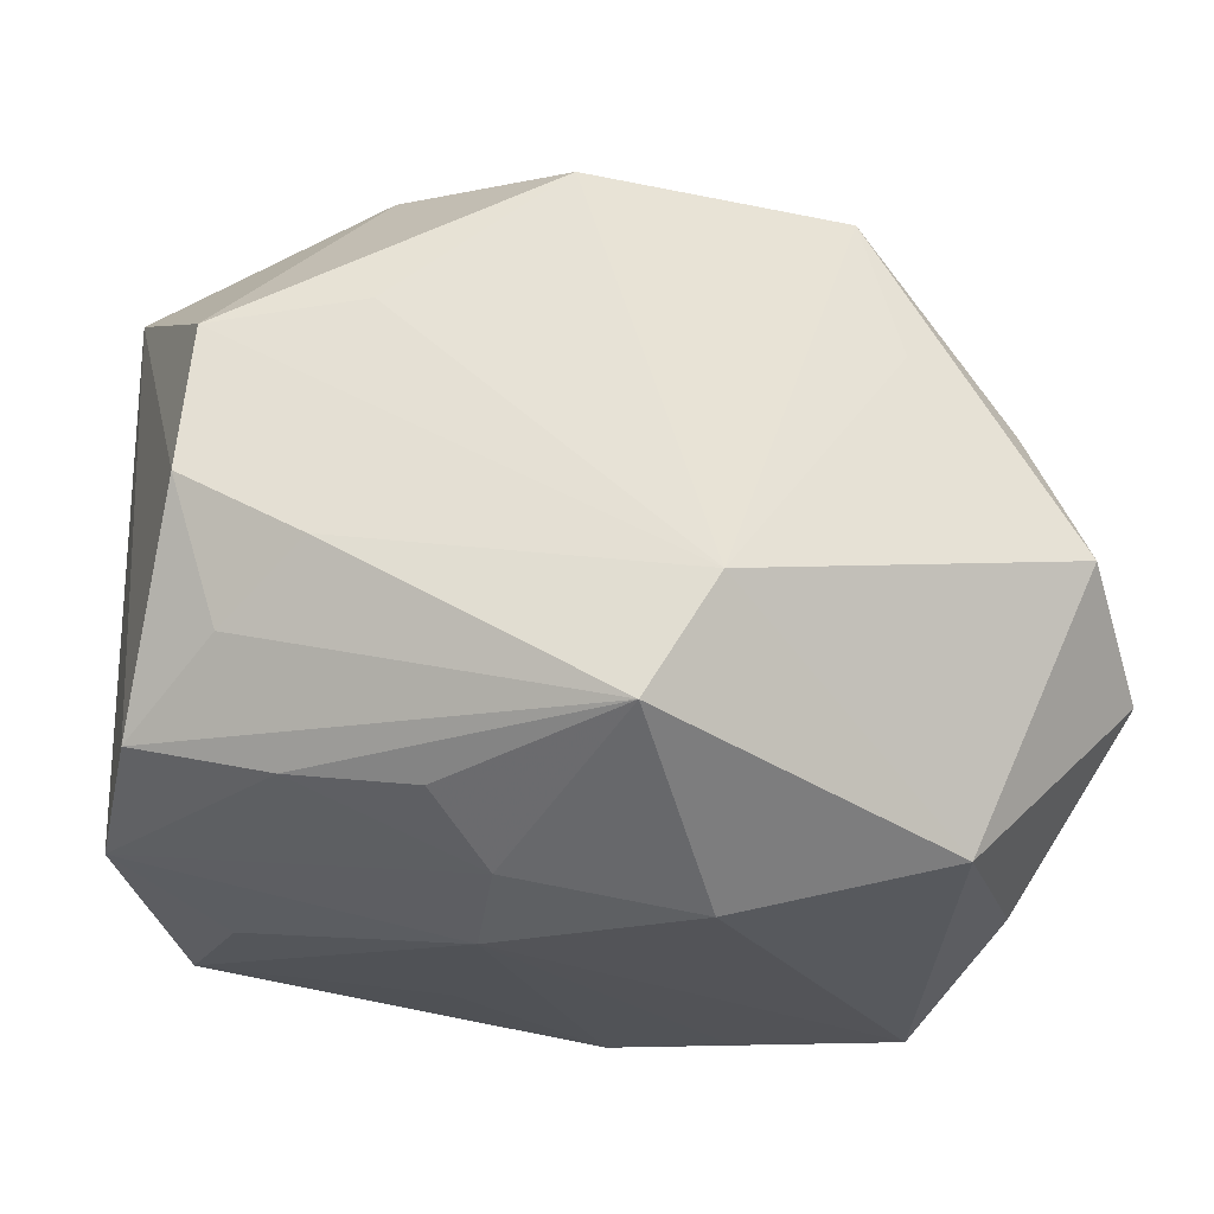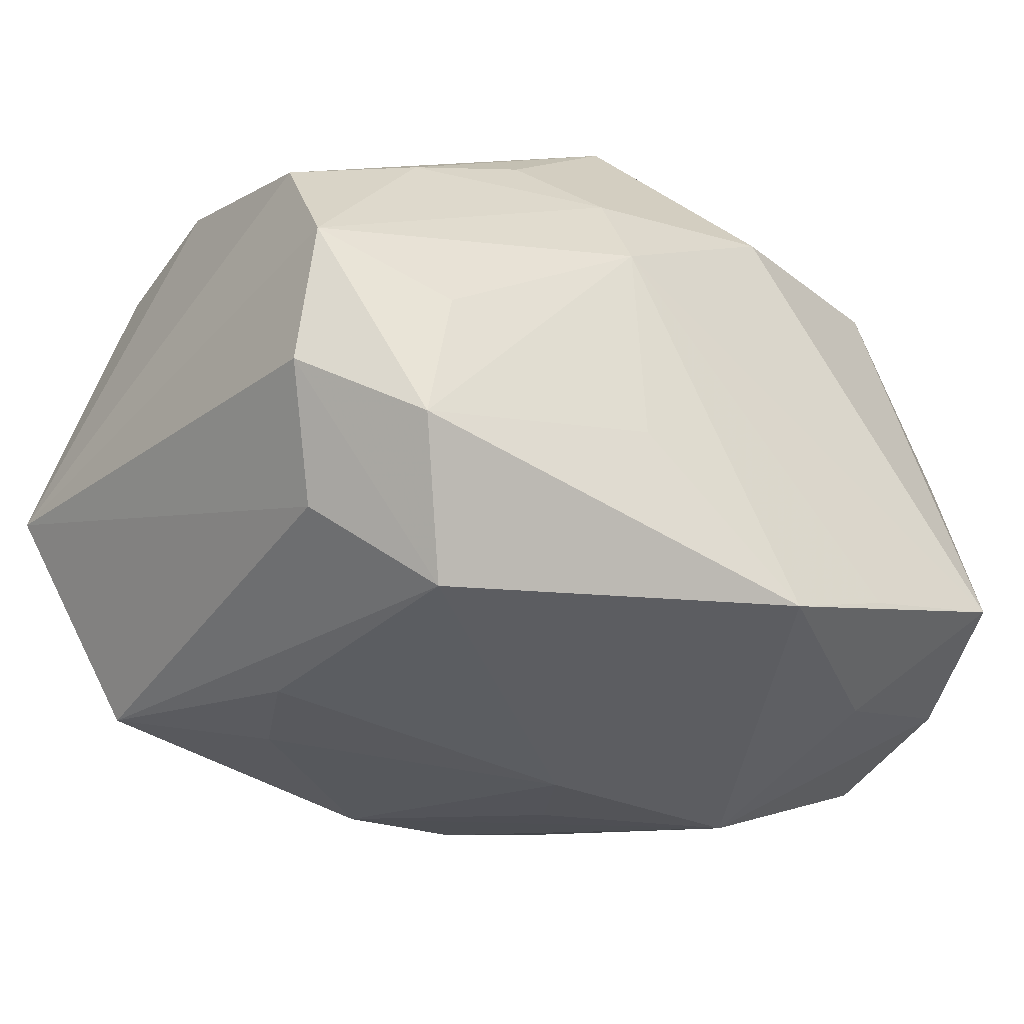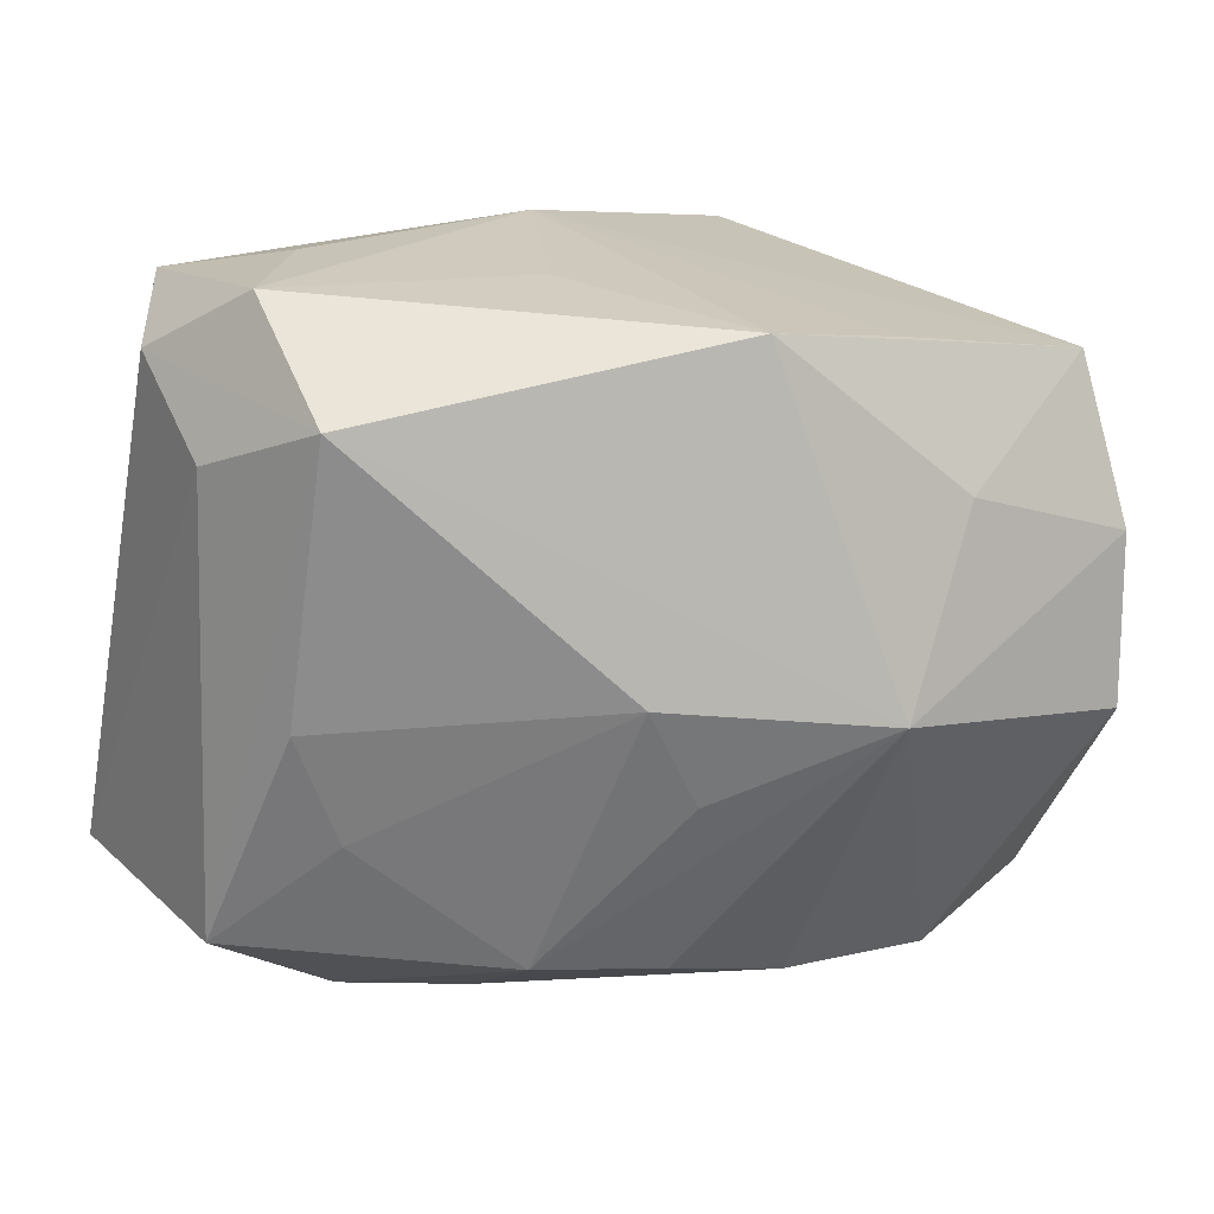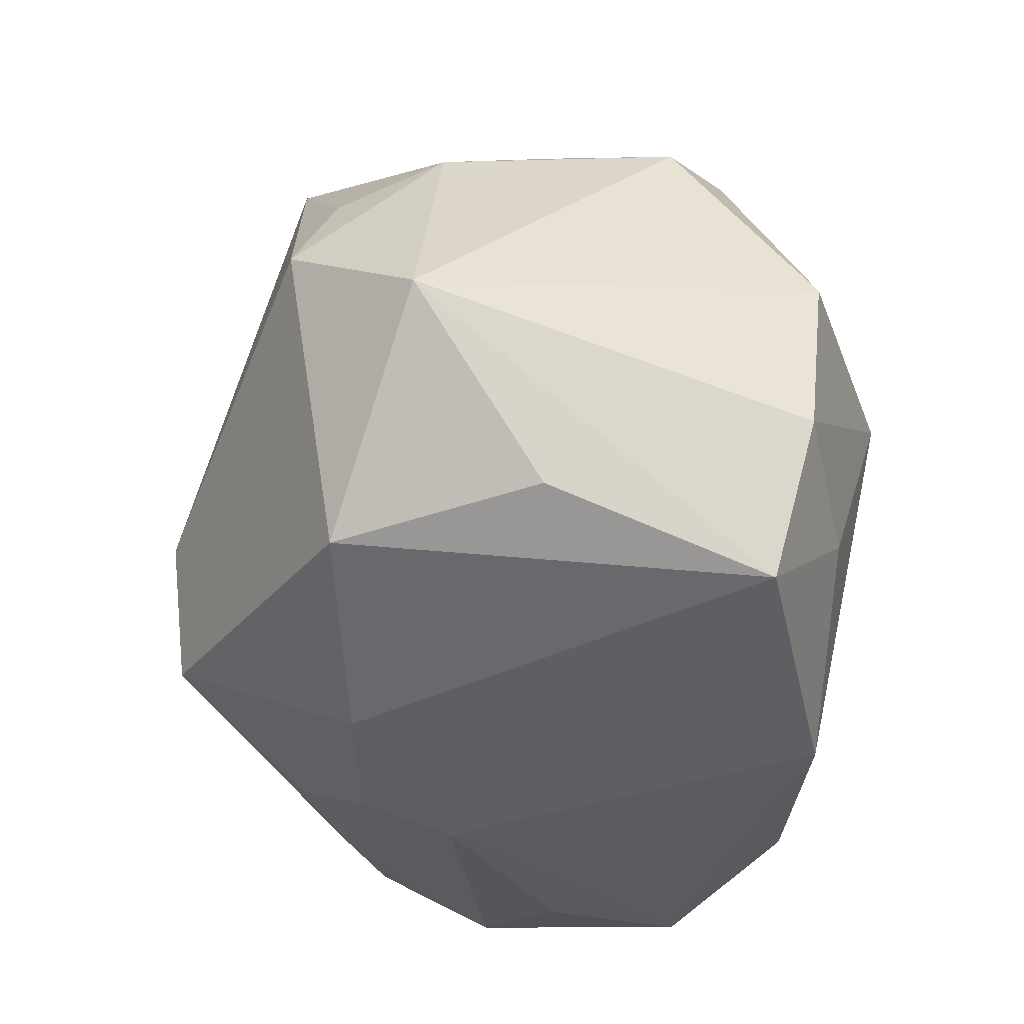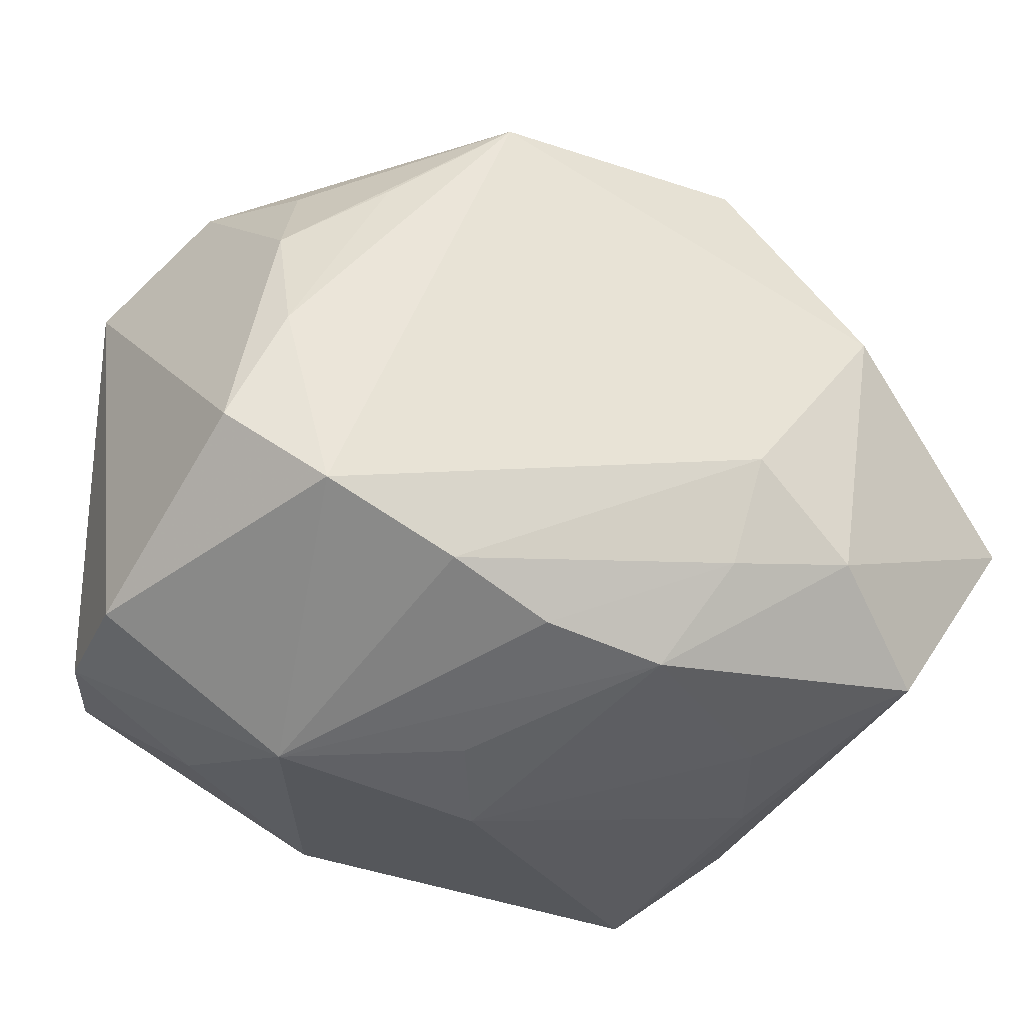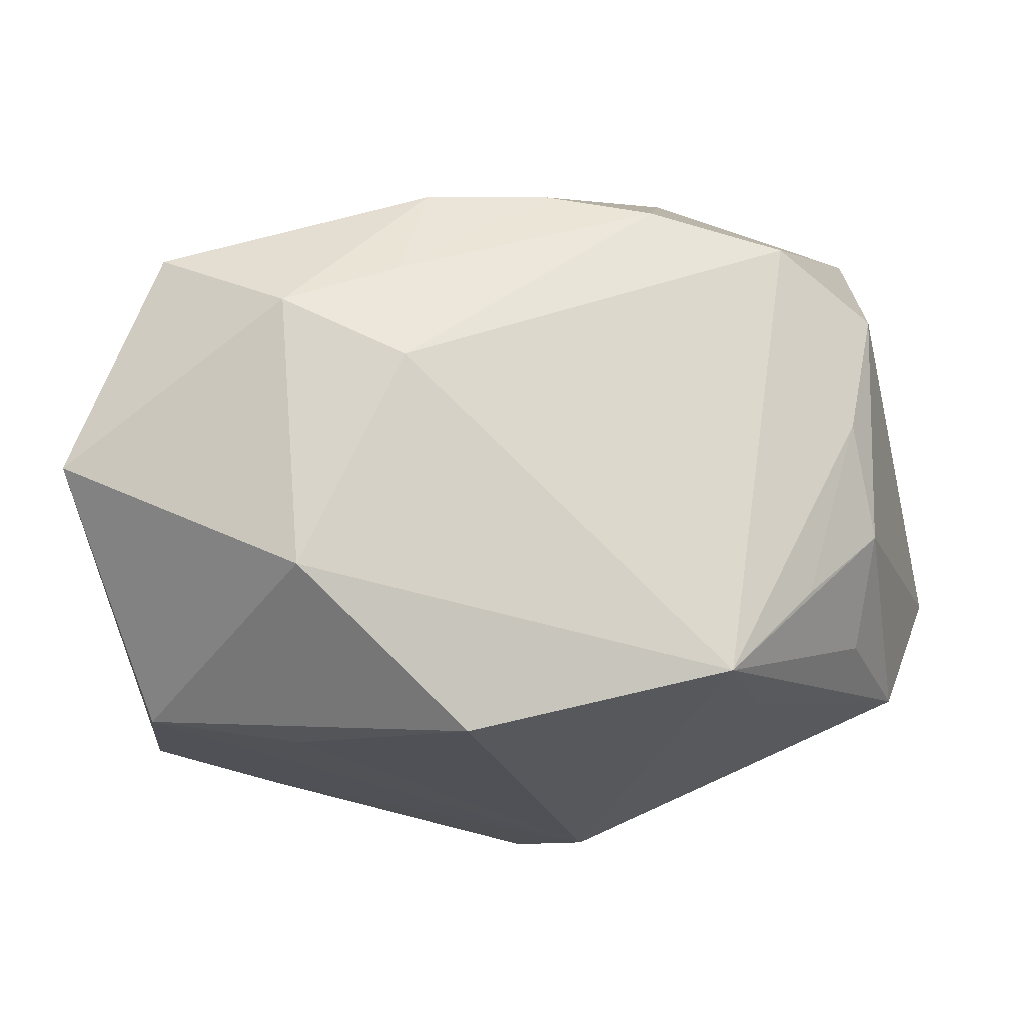
<metadata>
{"format":"obj","ext":"obj","renderer":"f3d","projection":"perspective","resolution":1024,"background":"white","views":[{"elev":-23.4,"azim":165.4,"up":"+Z"},{"elev":-39.4,"azim":141.3,"up":"+Y"},{"elev":-71.8,"azim":170.7,"up":"+Y"},{"elev":-41.2,"azim":-100.7,"up":"+Z"},{"elev":-31.1,"azim":-29.7,"up":"+Y"},{"elev":76.4,"azim":168.3,"up":"+Z"}]}
</metadata>
<code>
v 0.003067 -0.005107 -0.01044
v 0.007245 0.003614 0.01246
v 0.01174 -0.008748 -0.004393
v -0.01414 -0.006435 -0.006106
v 0.0144 -0.001187 -0.008005
v -0.01525 0.006505 -0.003396
v 0.002496 -0.002575 0.01238
v 0.0005687 -0.009124 0.008838
v -0.005893 0.00947 0.01028
v 0.006426 0.006977 -0.007967
v -0.001338 -0.01152 -0.0003758
v 0.01439 -0.001735 0.009964
v -0.01117 -0.005041 0.007902
v -0.01494 -0.006815 -0.000969
v 0.004097 0.005131 -0.009749
v -0.01271 0.001926 -0.008832
v 0.003828 0.002011 -0.01087
v -0.00207 0.006288 -0.01087
v 0.0134 0.006511 0.00576
v 0.006316 -0.009745 0.005638
v 0.01234 0.00601 -0.003593
v -0.006716 -0.007476 -0.01078
v 0.01091 -0.007777 -0.009305
v 0.002108 -0.005998 0.01107
v -0.002943 -0.009335 -0.01068
v -0.01265 0.01019 -0.0004294
v -0.003455 -0.008447 0.008437
v -0.00325 -0.01051 0.002577
v 0.009878 -0.008225 0.00992
v -0.01201 -0.005433 -0.01087
v -0.006923 -0.007078 0.008542
v 0.008552 0.008319 0.006335
v 0.01403 -0.005512 -0.006608
v 0.001689 0.01195 -0.006847
v -0.0005181 0.0127 -0.003128
v -0.01237 0.005248 0.005791
v -0.007082 0.01014 0.005576
v 0.0102 0.008385 -0.001398
v -0.01236 0.001405 0.006834
v 0.008358 -0.01152 -0.006622
v 0.00293 0.00973 0.01062
v -0.009309 -0.008614 -0.006925
v -0.01399 -0.00241 0.005883
v -0.009153 0.008018 -0.009217
v -0.00937 0.00706 0.007953
v 0.01445 0.002915 -0.006113
v -0.01109 0.008669 0.004117
v 0.006098 -0.005382 0.01196
v 0.01026 0.005035 -0.007297
v 0.01028 -0.002997 -0.009558
v -0.008522 -0.01061 -0.0007279
v 0.0139 0.006743 0.0008697
v 0.008143 -0.01038 0.002329
f 9 13 7
f 11 8 28
f 7 13 31
f 7 31 24
f 37 9 35
f 35 26 37
f 37 26 9
f 36 26 6
f 2 9 7
f 11 40 53
f 30 4 6
f 25 42 30
f 30 42 4
f 51 31 13
f 4 42 51
f 51 28 8
f 11 28 51
f 51 42 25
f 51 40 11
f 25 40 51
f 9 36 45
f 9 26 47
f 47 36 9
f 26 36 47
f 43 36 6
f 9 2 41
f 35 9 41
f 29 53 40
f 40 33 3
f 3 29 40
f 17 30 18
f 23 33 40
f 23 40 25
f 5 33 23
f 6 26 44
f 18 30 44
f 44 34 18
f 44 26 35
f 35 34 44
f 14 51 13
f 4 51 14
f 13 43 14
f 6 4 14
f 14 43 6
f 27 51 8
f 31 51 27
f 8 24 27
f 27 24 31
f 39 45 36
f 36 43 39
f 9 45 39
f 13 9 39
f 39 43 13
f 38 34 35
f 48 2 7
f 7 24 48
f 48 24 8
f 8 29 48
f 12 33 5
f 2 48 12
f 12 48 29
f 12 3 33
f 29 3 12
f 20 29 8
f 53 29 20
f 20 8 11
f 11 53 20
f 25 30 22
f 22 17 25
f 30 17 22
f 15 17 18
f 18 34 15
f 15 34 10
f 5 17 15
f 25 17 1
f 1 23 25
f 17 23 1
f 50 17 5
f 5 23 50
f 50 23 17
f 16 30 6
f 6 44 16
f 16 44 30
f 34 38 21
f 35 41 32
f 5 15 49
f 49 15 10
f 10 34 49
f 2 12 19
f 19 38 35
f 35 32 19
f 19 41 2
f 19 32 41
f 34 21 46
f 46 49 34
f 5 49 46
f 46 12 5
f 52 21 38
f 38 19 52
f 52 46 21
f 52 19 12
f 12 46 52

</code>
